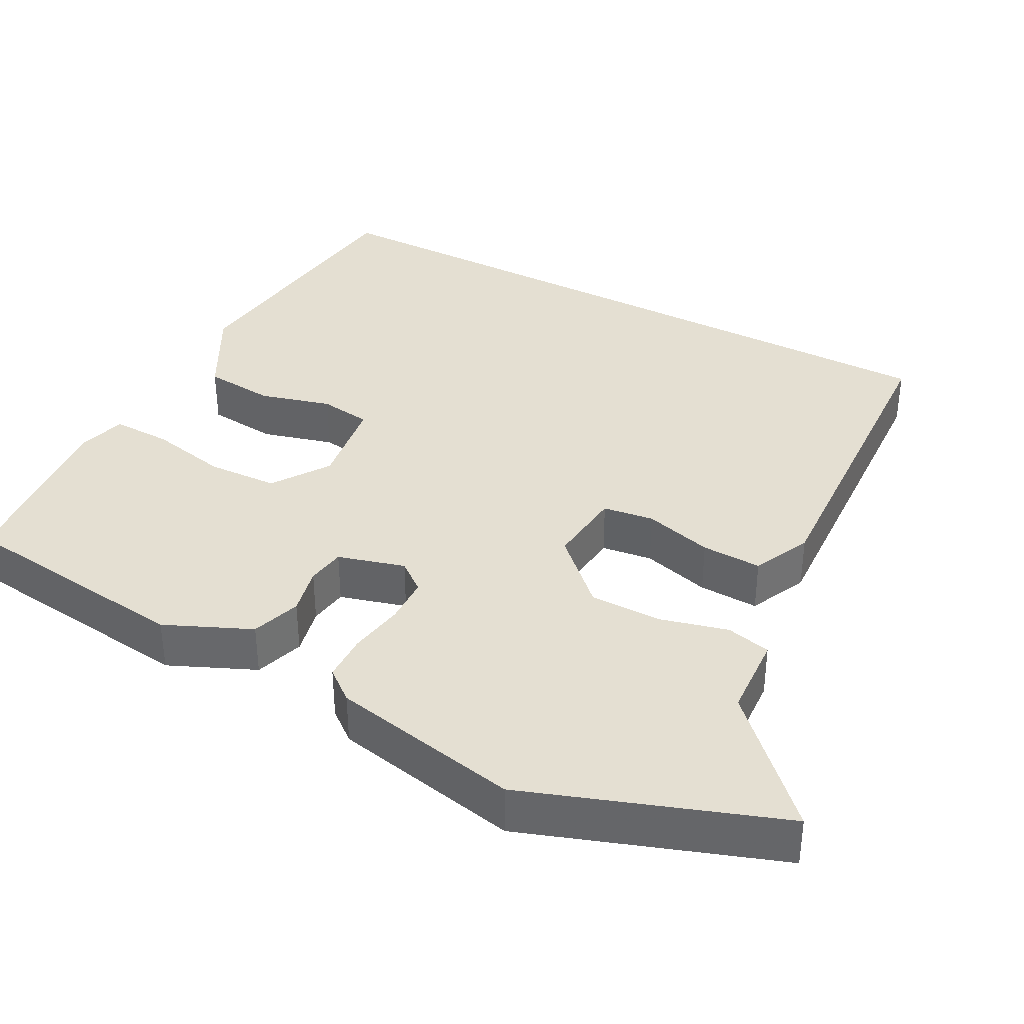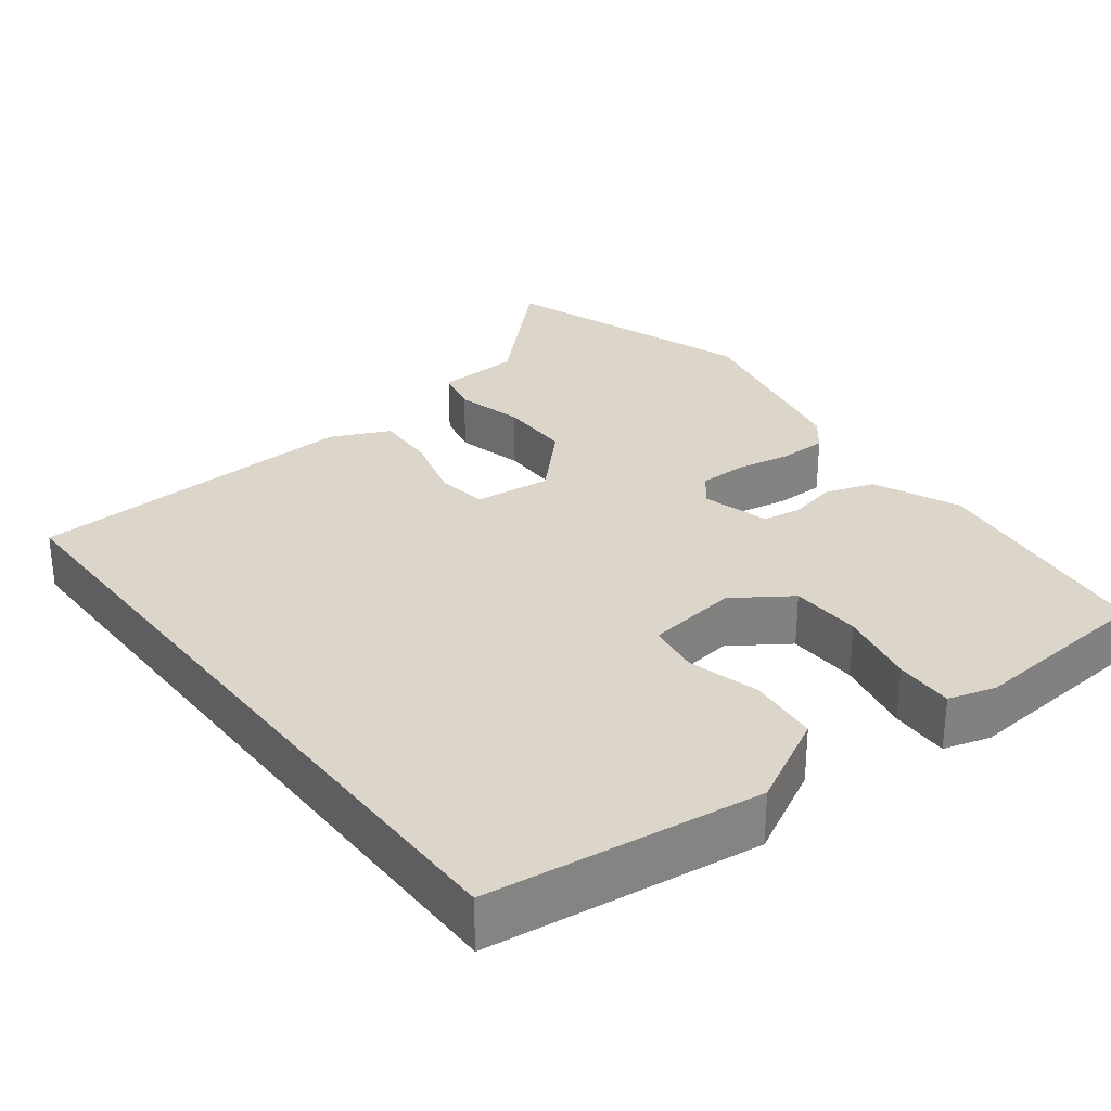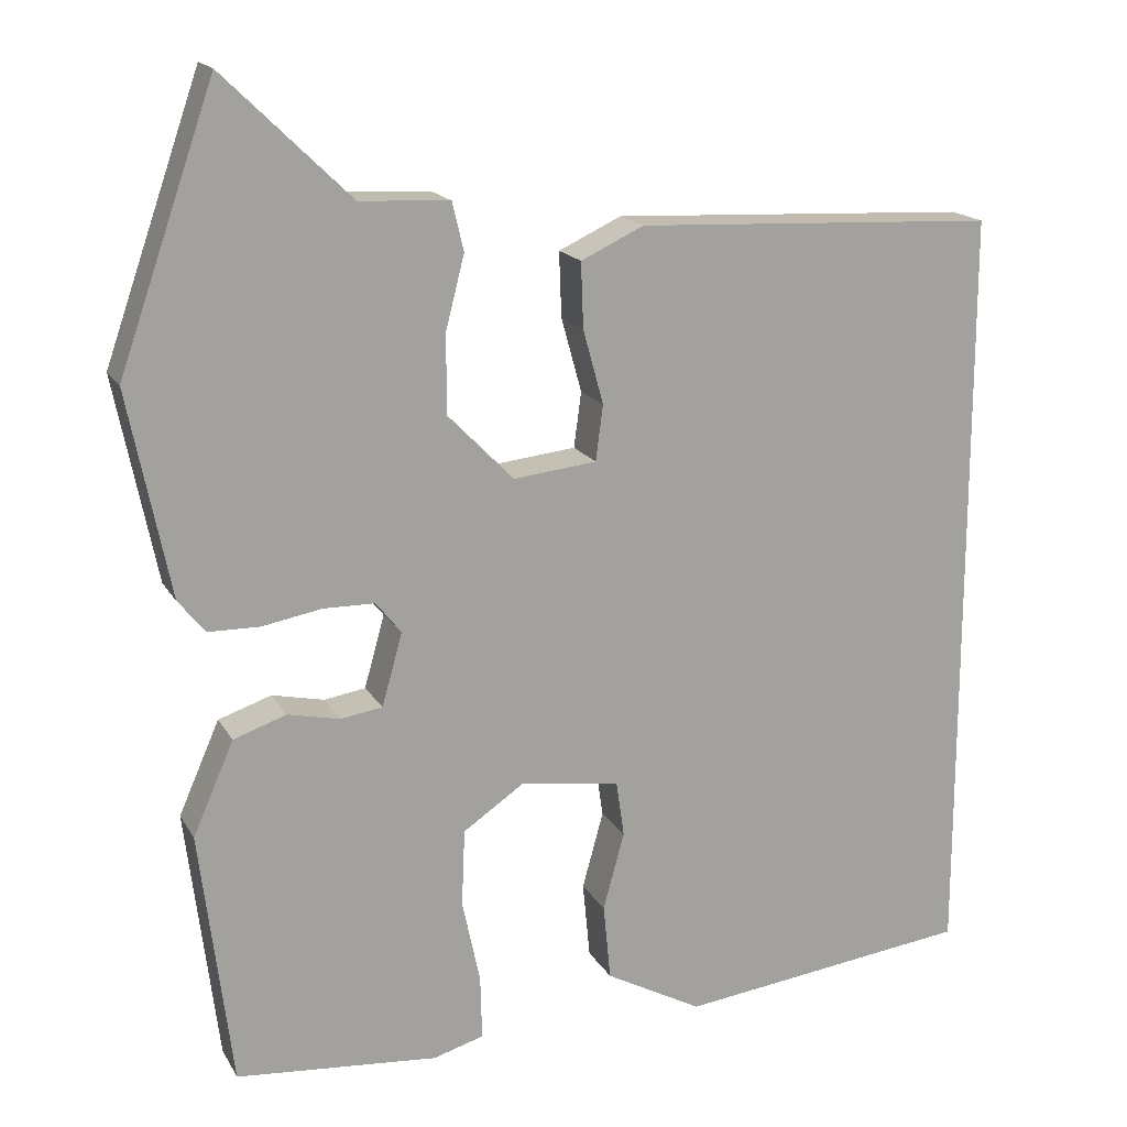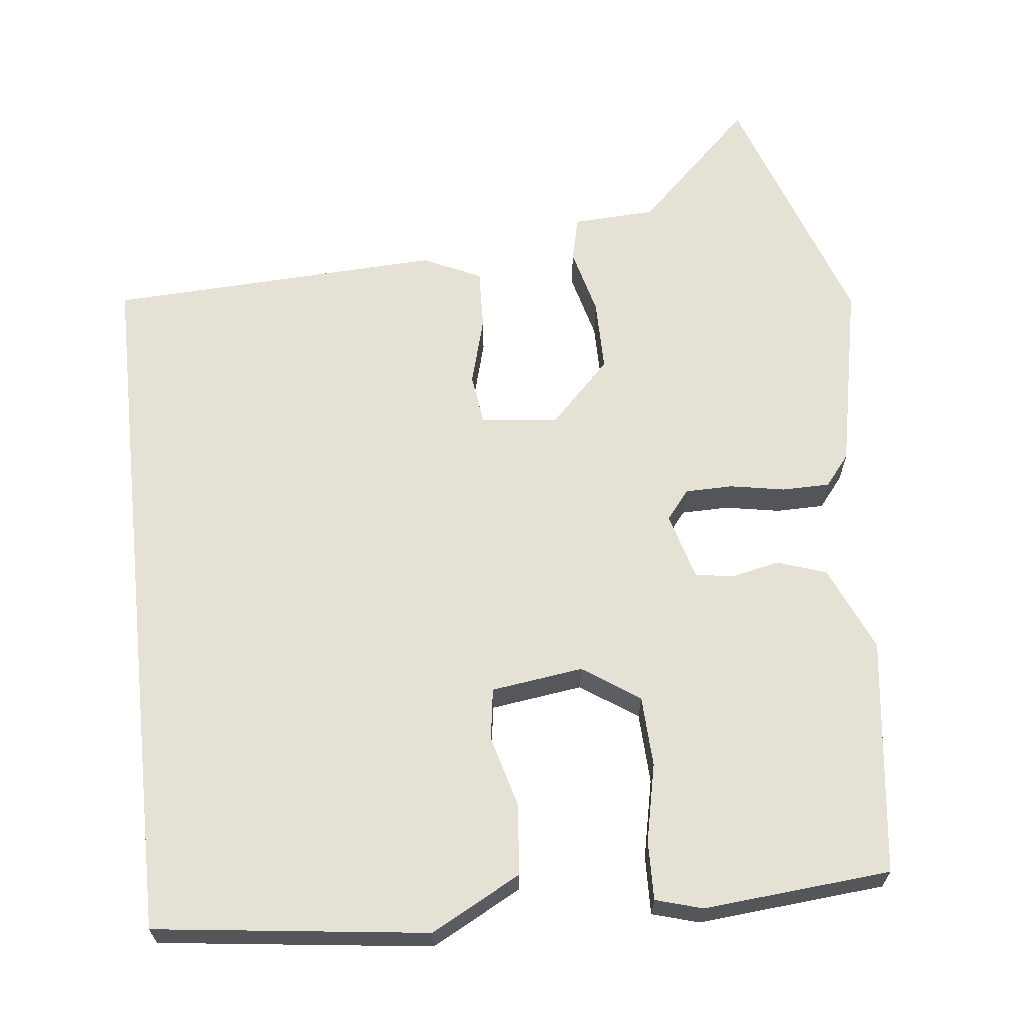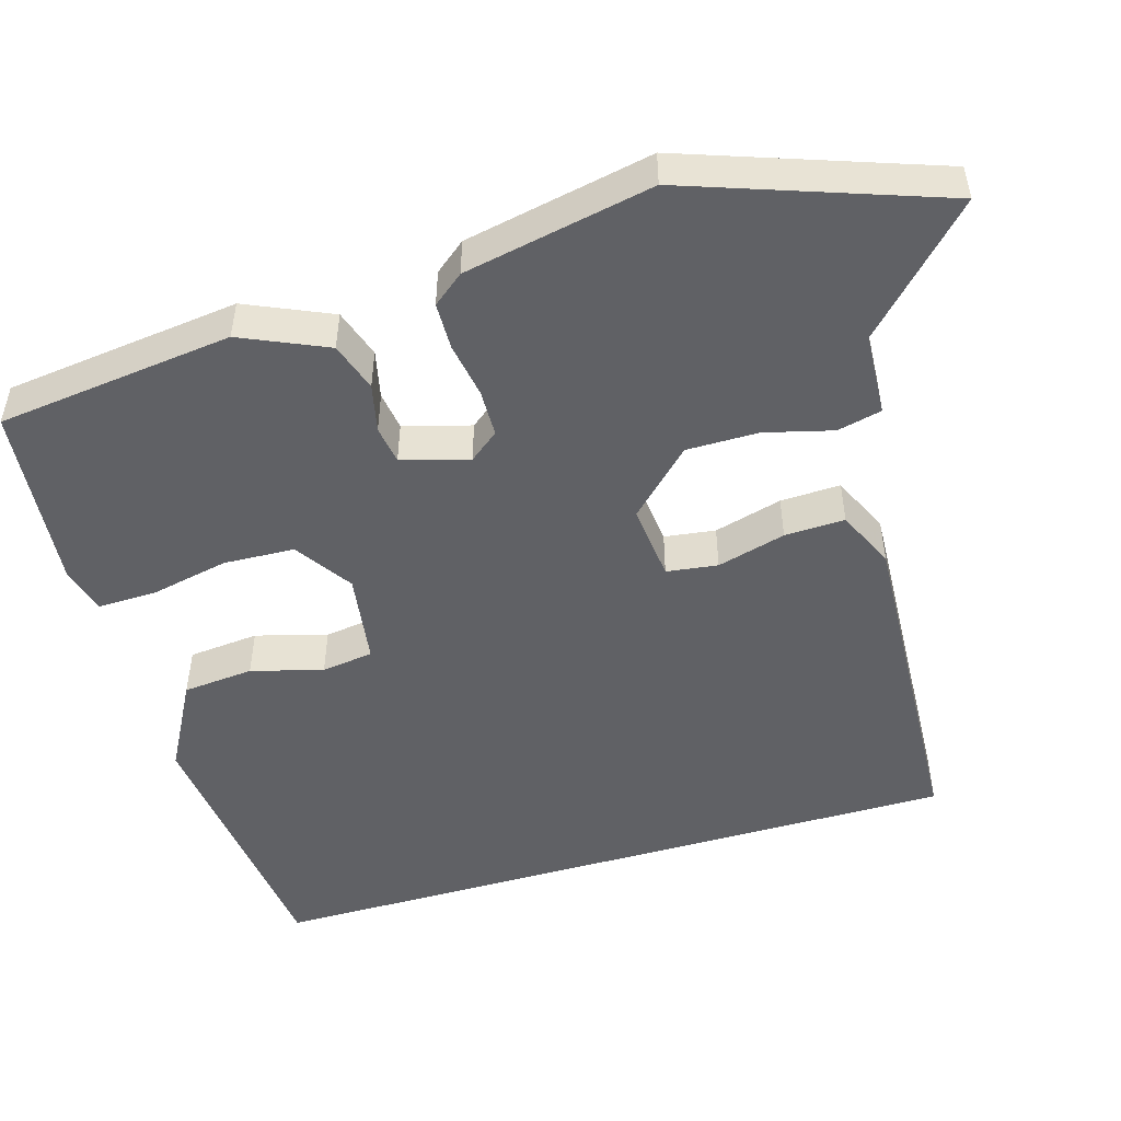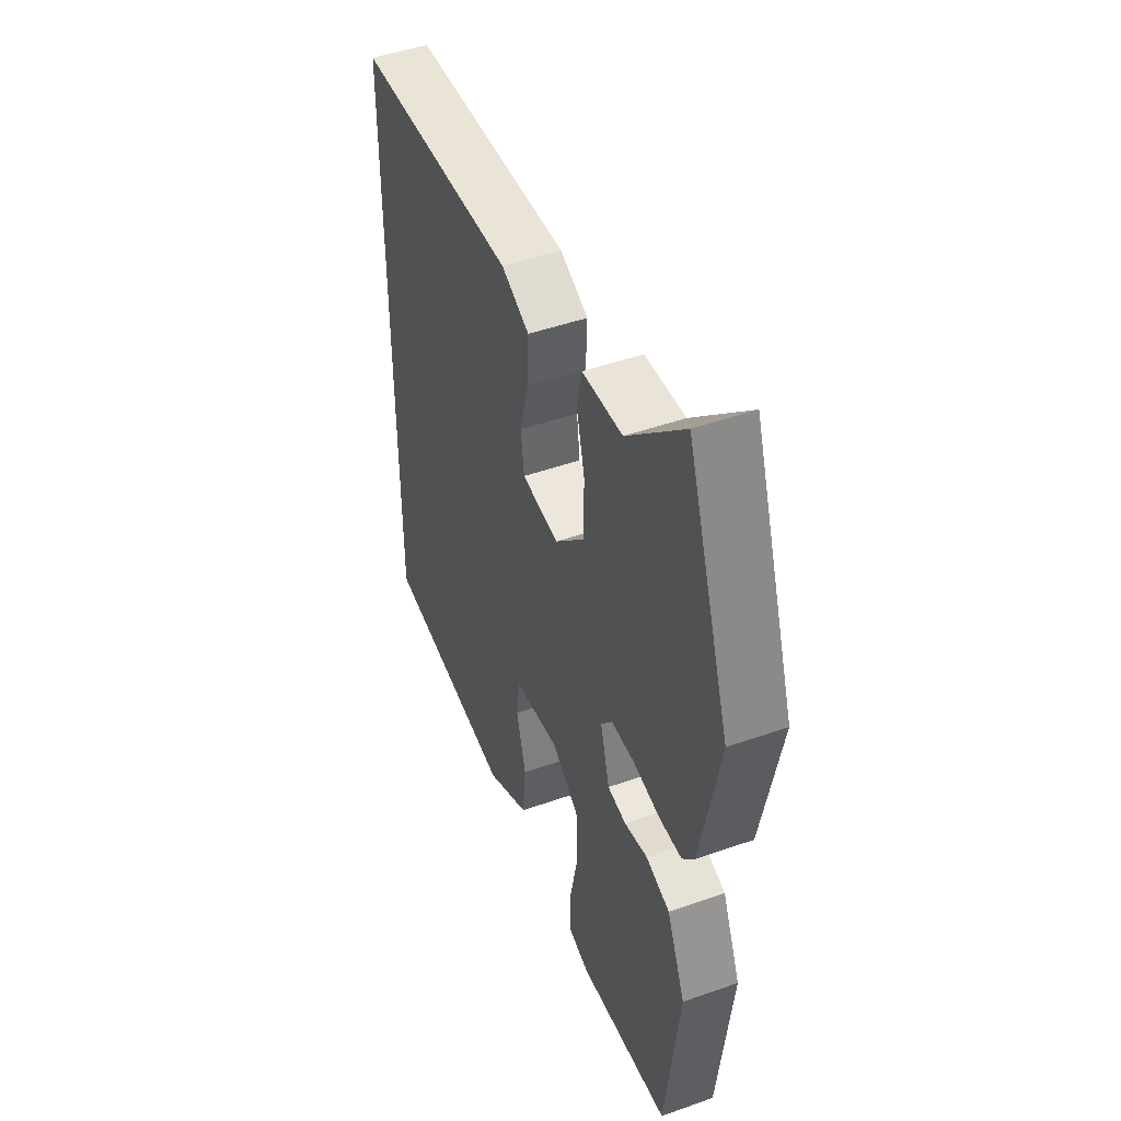
<metadata>
{"format":"obj","ext":"obj","renderer":"f3d","projection":"perspective","resolution":1024,"background":"white","views":[{"elev":37.1,"azim":-62.1,"up":"+Y"},{"elev":29.9,"azim":142.6,"up":"+Y"},{"elev":17.0,"azim":-21.1,"up":"+Z"},{"elev":64.7,"azim":173.8,"up":"+Y"},{"elev":-49.8,"azim":-73.7,"up":"+Y"},{"elev":47.1,"azim":-111.8,"up":"+Z"}]}
</metadata>
<code>
v 0.5 0.07 0.45
v 0.5 0.07 -0.491
v 0.139 0.07 -0.535
v 0.02 0.07 -0.471
v 0.011 0.07 -0.377
v 0.037 0.07 -0.282
v 0.027 0.07 -0.213
v -0.095 0.07 -0.196
v -0.17 0.07 -0.247
v -0.174 0.07 -0.341
v -0.152 0.07 -0.445
v -0.15 0.07 -0.523
v -0.212 0.07 -0.541
v -0.46 0.07 -0.519
v -0.499 0.07 -0.205
v -0.449 0.07 -0.091
v -0.384 0.07 -0.069
v -0.32 0.07 -0.083
v -0.269 0.07 -0.075
v -0.244 0.07 0.014
v -0.275 0.07 0.053
v -0.338 0.07 0.054
v -0.411 0.07 0.041
v -0.474 0.07 0.042
v -0.507 0.07 0.083
v -0.558 0.07 0.334
v -0.441 0.07 0.669
v -0.286 0.07 0.519
v -0.176 0.07 0.513
v -0.162 0.07 0.454
v -0.185 0.07 0.364
v -0.185 0.07 0.268
v -0.104 0.07 0.185
v -0.002 0.07 0.196
v 0.007 0.07 0.264
v -0.018 0.07 0.355
v -0.021 0.07 0.435
v 0.056 0.07 0.471
v 0.5 0 0.45
v 0.5 0 -0.491
v 0.139 0 -0.535
v 0.02 0 -0.471
v 0.011 0 -0.377
v 0.037 0 -0.282
v 0.027 0 -0.213
v -0.095 0 -0.196
v -0.17 0 -0.247
v -0.174 0 -0.341
v -0.152 0 -0.445
v -0.15 0 -0.523
v -0.212 0 -0.541
v -0.46 0 -0.519
v -0.499 0 -0.205
v -0.449 0 -0.091
v -0.384 0 -0.069
v -0.32 0 -0.083
v -0.269 0 -0.075
v -0.244 0 0.014
v -0.275 0 0.053
v -0.338 0 0.054
v -0.411 0 0.041
v -0.474 0 0.042
v -0.507 0 0.083
v -0.558 0 0.334
v -0.441 0 0.669
v -0.286 0 0.519
v -0.176 0 0.513
v -0.162 0 0.454
v -0.185 0 0.364
v -0.185 0 0.268
v -0.104 0 0.185
v -0.002 0 0.196
v 0.007 0 0.264
v -0.018 0 0.355
v -0.021 0 0.435
v 0.056 0 0.471
f 38 1 2
f 37 38 2
f 36 37 2
f 35 36 2
f 34 35 2 3
f 33 34 3
f 28 29 30 31
f 28 31 32
f 27 28 32
f 26 27 32
f 25 26 32
f 24 25 32
f 23 24 32
f 22 23 32
f 21 22 32 33
f 16 17 18
f 15 16 18
f 14 15 18
f 13 14 18
f 12 13 18
f 11 12 18
f 10 11 18
f 9 10 18 19
f 8 9 19 20
f 3 4 5 6
f 3 6 7
f 33 3 7
f 20 21 33 7
f 7 8 20
f 40 39 76
f 40 76 75
f 40 75 74
f 40 74 73
f 41 40 73 72
f 41 72 71
f 69 68 67 66
f 70 69 66
f 70 66 65
f 70 65 64
f 70 64 63
f 70 63 62
f 70 62 61
f 70 61 60
f 71 70 60 59
f 56 55 54
f 56 54 53
f 56 53 52
f 56 52 51
f 56 51 50
f 56 50 49
f 56 49 48
f 57 56 48 47
f 58 57 47 46
f 44 43 42 41
f 45 44 41
f 45 41 71
f 45 71 59 58
f 58 46 45
f 1 39 40 2
f 2 40 41 3
f 3 41 42 4
f 4 42 43 5
f 5 43 44 6
f 6 44 45 7
f 7 45 46 8
f 8 46 47 9
f 9 47 48 10
f 10 48 49 11
f 11 49 50 12
f 12 50 51 13
f 13 51 52 14
f 14 52 53 15
f 15 53 54 16
f 16 54 55 17
f 17 55 56 18
f 18 56 57 19
f 19 57 58 20
f 20 58 59 21
f 21 59 60 22
f 22 60 61 23
f 23 61 62 24
f 24 62 63 25
f 25 63 64 26
f 26 64 65 27
f 27 65 66 28
f 28 66 67 29
f 29 67 68 30
f 30 68 69 31
f 31 69 70 32
f 32 70 71 33
f 33 71 72 34
f 34 72 73 35
f 35 73 74 36
f 36 74 75 37
f 37 75 76 38
f 38 76 39 1

</code>
